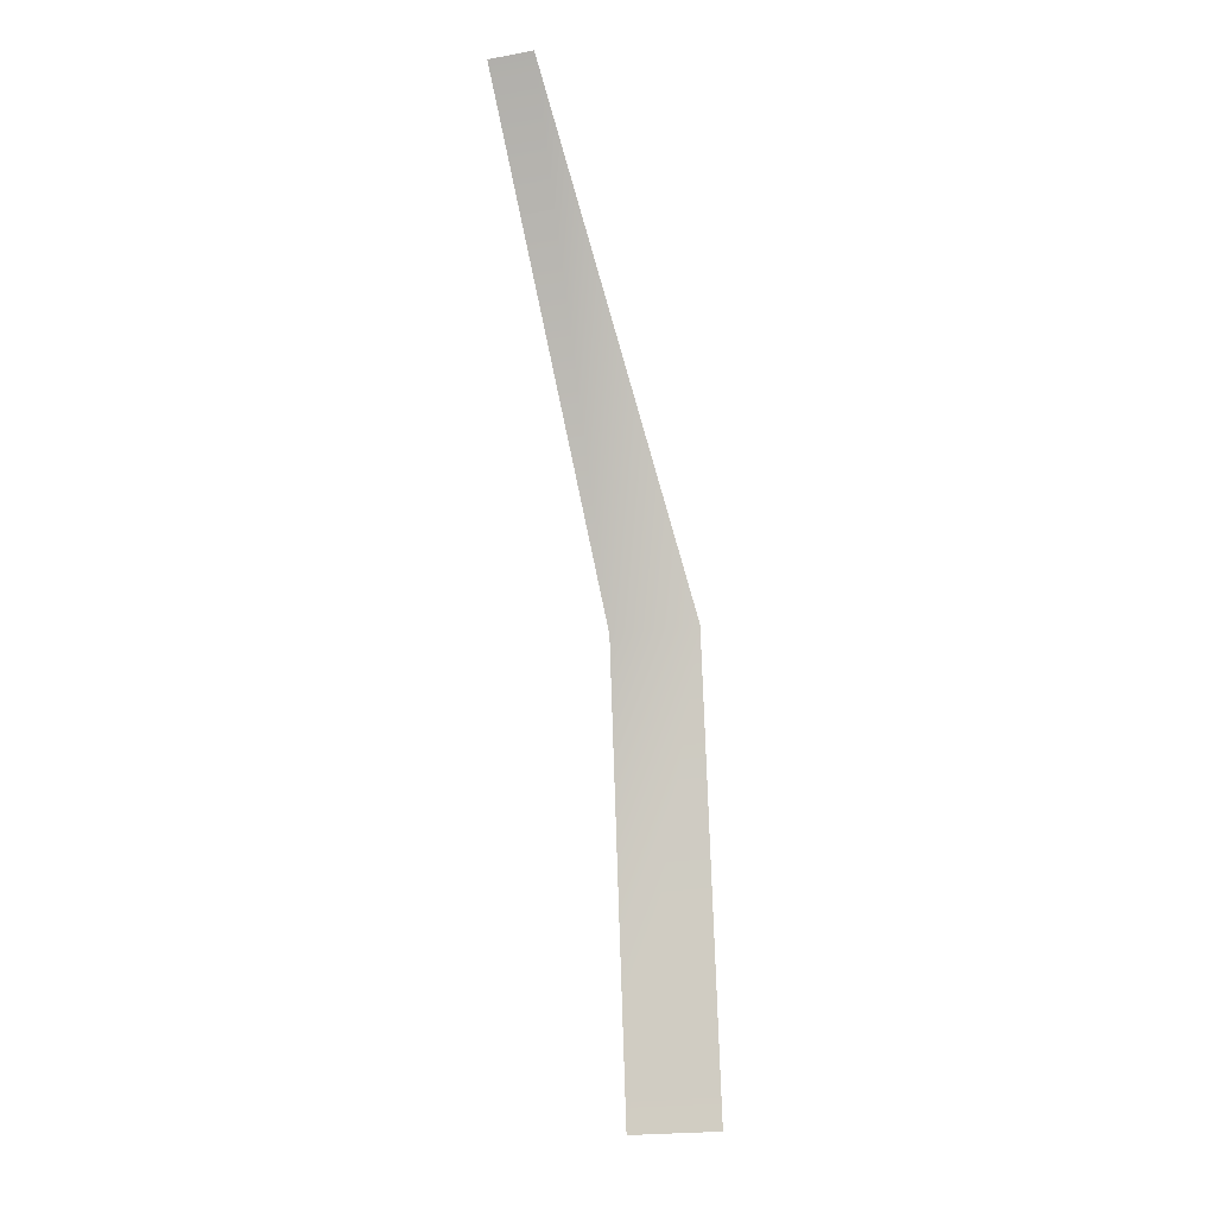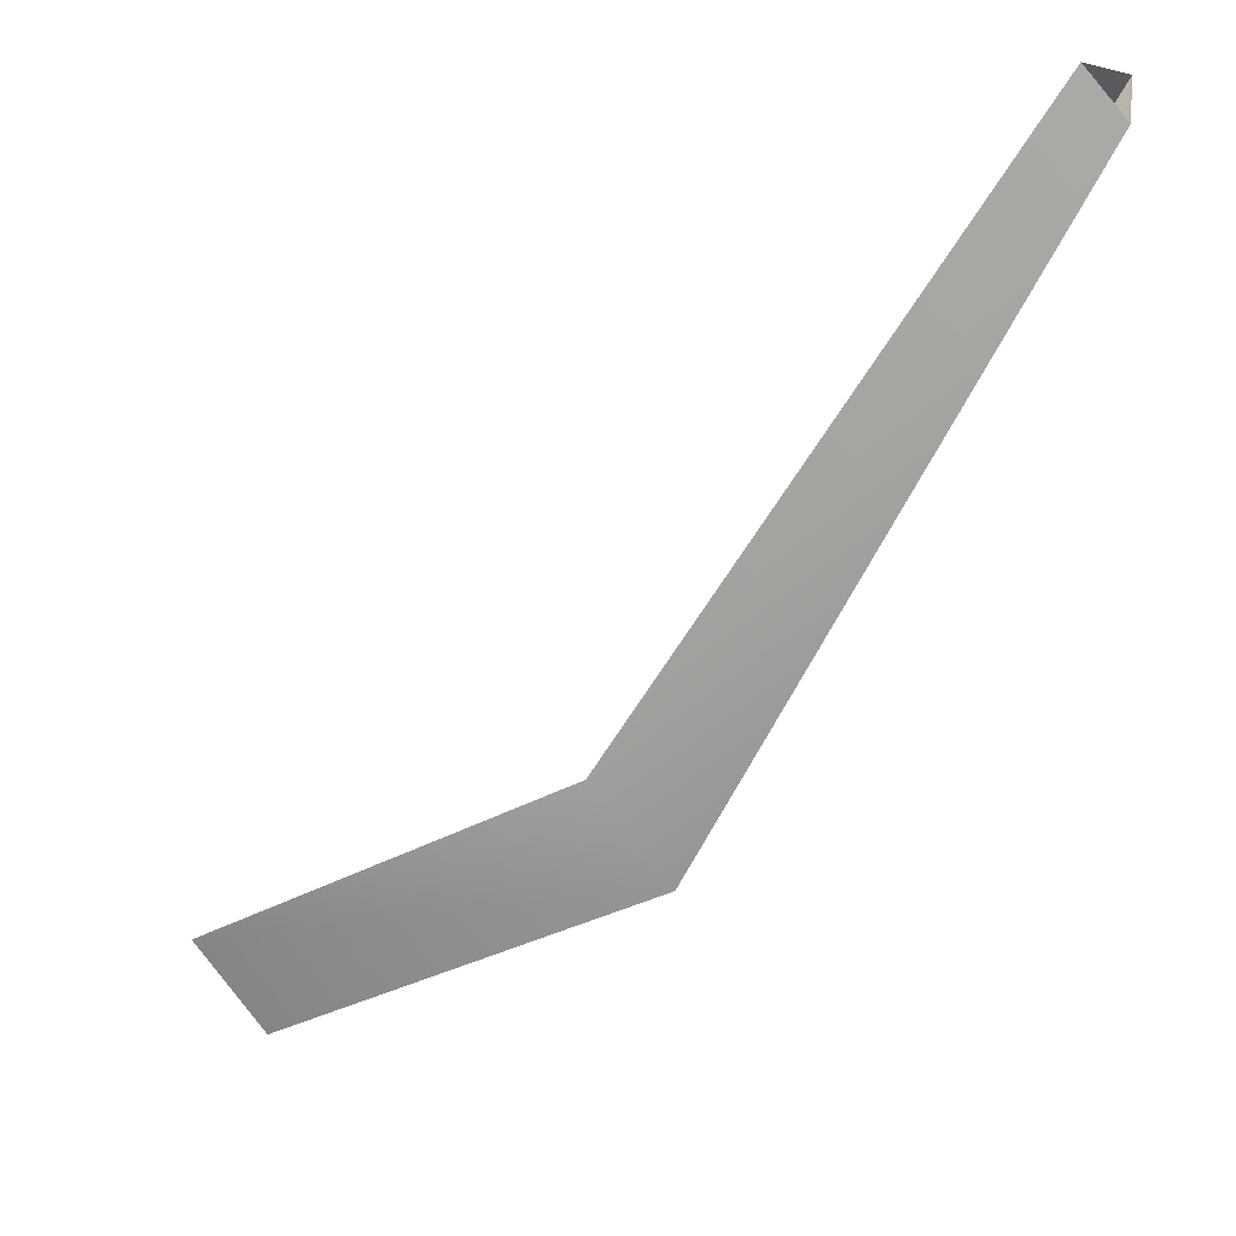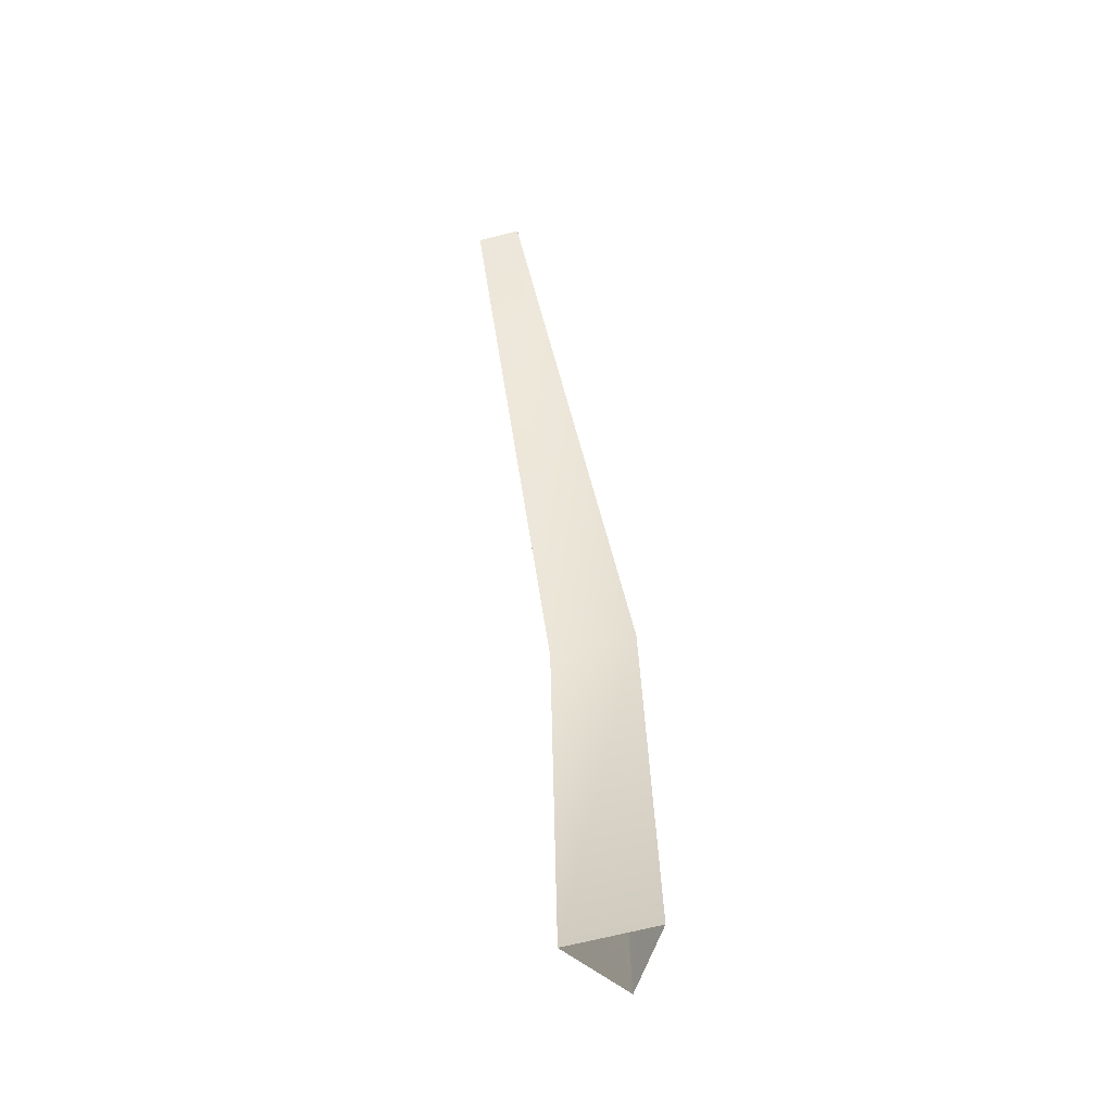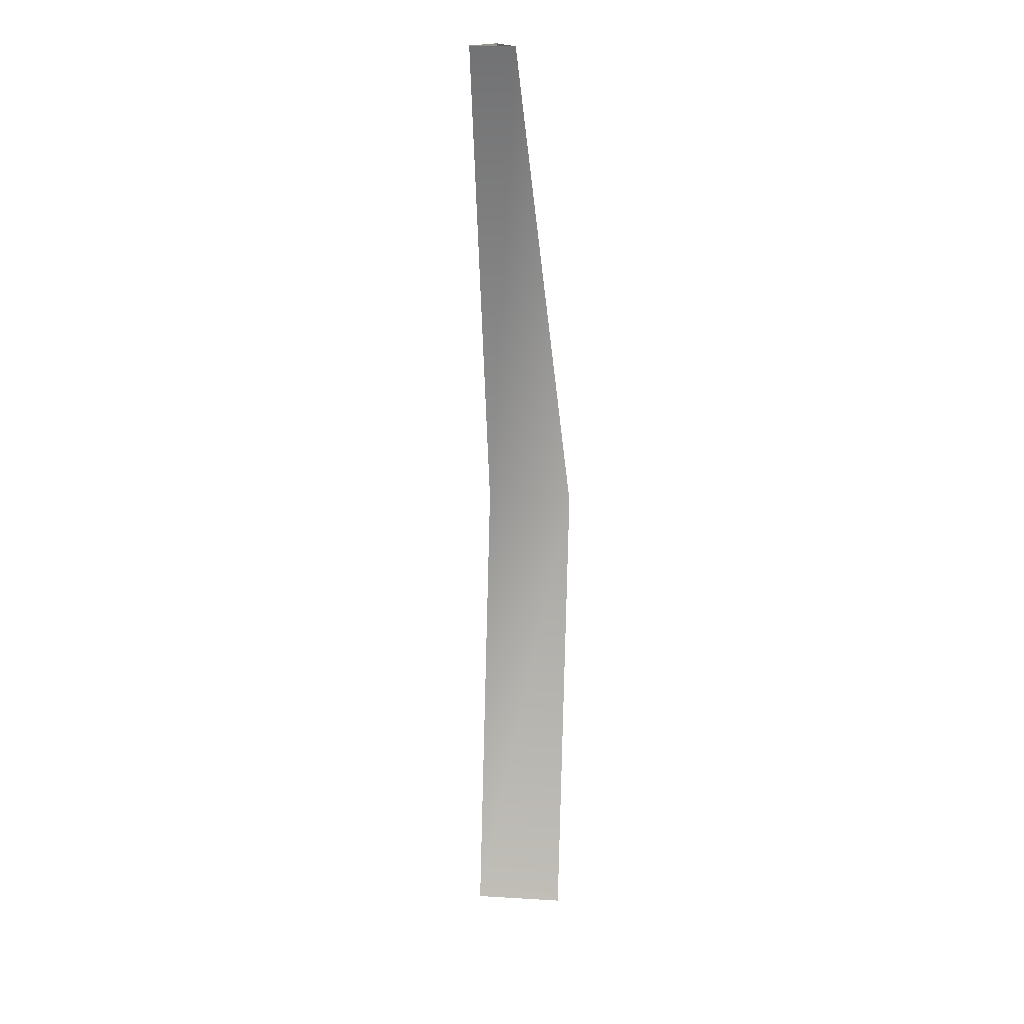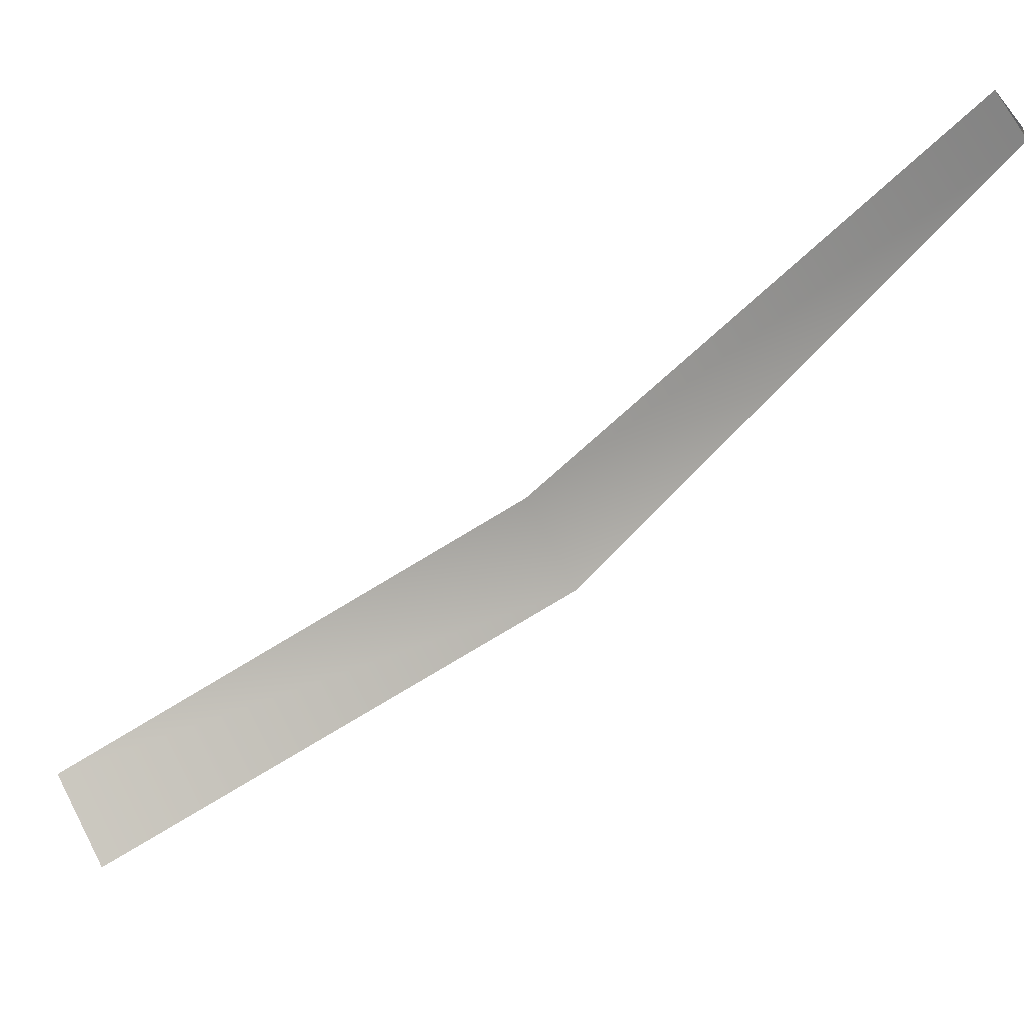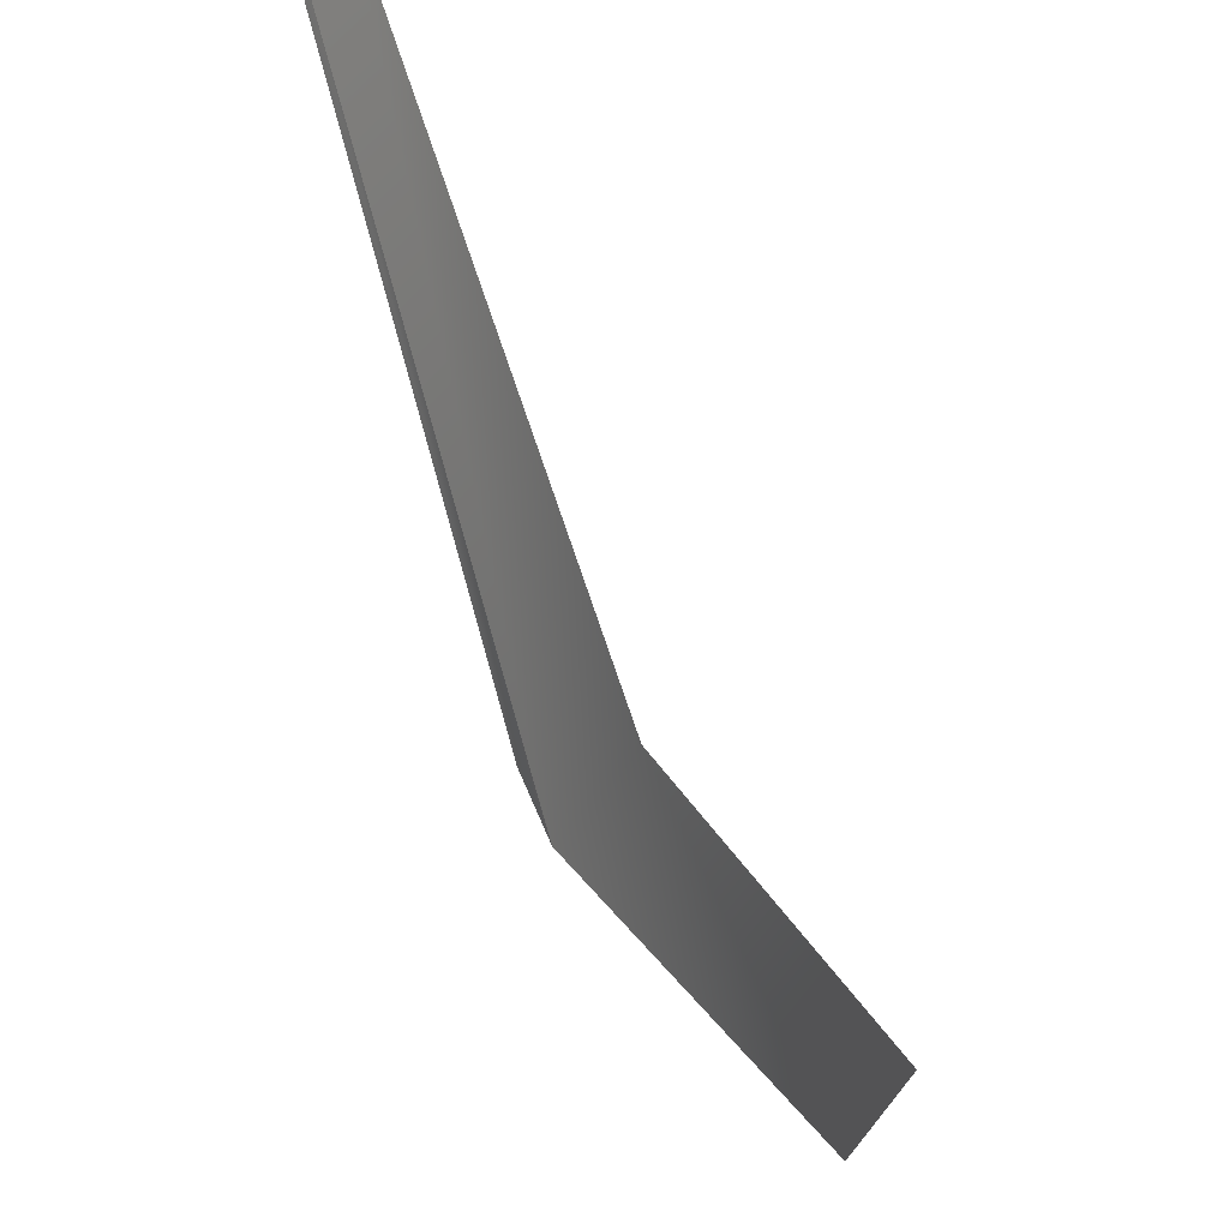
<metadata>
{"format":"obj","ext":"obj","renderer":"f3d","projection":"perspective","resolution":1024,"background":"white","views":[{"elev":-29.3,"azim":-161.5,"up":"+Z"},{"elev":-4.0,"azim":-43.7,"up":"+Y"},{"elev":-76.5,"azim":-165.5,"up":"+Z"},{"elev":-8.3,"azim":-175.1,"up":"+Z"},{"elev":72.2,"azim":-120.6,"up":"+Y"},{"elev":-22.0,"azim":24.5,"up":"+Y"}]}
</metadata>
<code>
g Object72
v 8.361 116 -5.195
v 10.15 129 24.67
v 6.818 124 26.94
v 11.7 121 -7.462
v 11.7 121 -7.462
v 3.737 129 24.33
v 10.15 129 24.67
v 5.281 121 -7.799
v 5.281 121 -7.799
v 6.818 124 26.94
v 3.737 129 24.33
v 8.361 116 -5.195
v 8.857 157.3 51.23
v 7.214 154.8 52.35
v 5.697 157.3 51.06
v 8.857 157.3 51.23
v 7.214 154.8 52.35
v 5.697 157.3 51.06
f 3 1 2
f 2 1 4
f 7 5 6
f 6 5 8
f 11 9 10
f 10 9 12
f 14 3 13
f 13 3 2
f 16 7 15
f 15 7 6
f 18 11 17
f 17 11 10

</code>
